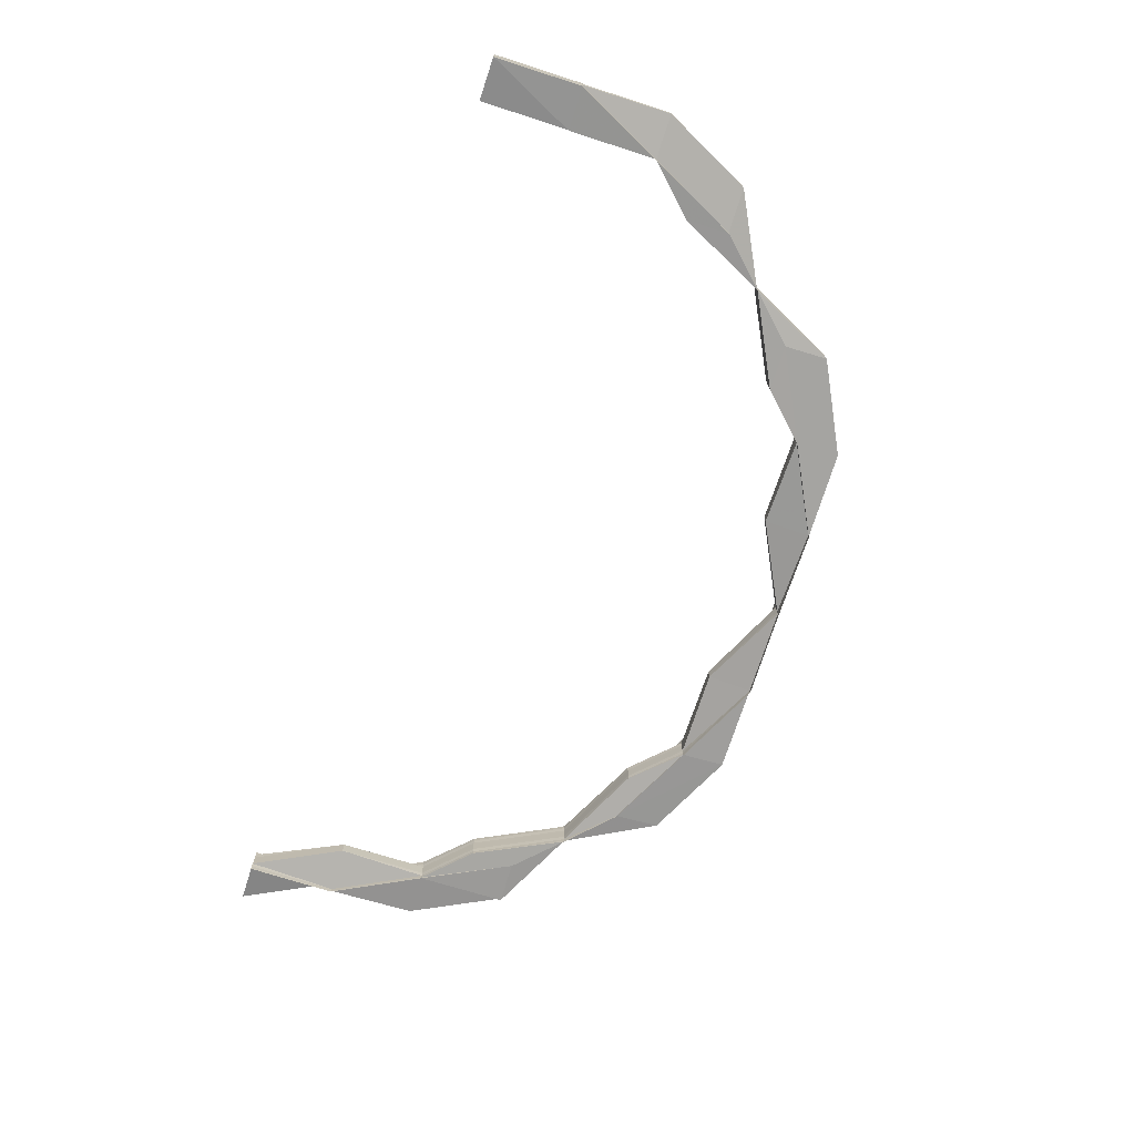
<metadata>
{"format":"obj","ext":"obj","renderer":"f3d","projection":"perspective","resolution":1024,"background":"white","views":[{"elev":-72.0,"azim":72.3,"up":"+Z"}]}
</metadata>
<code>
o 7934
v 2174 1862 18.42
v 2174 1862 18.42
v 2174 1862 18.42
v 2174 1862 18.41
v 2174 1862 18.41
v 2174 1862 18.41
v 2174 1862 18.42
v 2174 1862 18.42
v 2174 1862 18.42
v 2174 1862 18.42
v 2174 1862 18.41
v 2174 1862 18.42
v 2174 1862 18.41
v 2174 1862 18.41
v 2174 1862 18.42
v 2174 1862 18.42
v 2174 1862 18.42
v 2174 1862 18.42
v 2174 1862 18.41
v 2174 1862 18.41
v 2174 1862 18.42
v 2174 1862 18.42
v 2174 1862 18.42
v 2174 1862 18.42
v 2174 1862 18.42
v 2174 1862 18.42
v 2174 1862 18.42
v 2174 1862 18.42
v 2174 1862 18.42
v 2174 1862 18.42
v 2174 1862 18.42
v 2174 1862 18.42
v 2174 1862 18.42
v 2174 1862 18.42
v 2174 1862 18.42
v 2174 1862 18.42
v 2174 1862 18.42
v 2174 1862 18.42
v 2174 1862 18.42
v 2174 1862 18.42
v 2174 1862 18.42
v 2174 1862 18.42
v 2174 1862 18.42
v 2174 1862 18.42
v 2174 1862 18.42
v 2174 1862 18.42
v 2174 1862 18.42
v 2174 1862 18.42
v 2174 1862 18.42
v 2174 1862 18.42
v 2174 1862 18.42
v 2174 1862 18.42
v 2174 1862 18.42
v 2174 1862 18.42
v 2174 1862 18.41
v 2174 1862 18.42
v 2174 1862 18.41
v 2174 1862 18.41
v 2174 1862 18.42
v 2174 1862 18.42
v 2174 1862 18.42
v 2174 1862 18.42
v 2174 1862 18.42
v 2174 1862 18.41
v 2174 1862 18.42
v 2174 1862 18.42
v 2174 1862 18.41
v 2174 1862 18.41
v 2174 1862 18.41
v 2174 1862 18.41
v 2174 1862 18.42
v 2174 1862 18.42
v 2174 1862 18.41
v 2174 1862 18.41
v 2174 1862 18.41
v 2174 1862 18.41
v 2174 1862 18.41
v 2174 1862 18.41
v 2174 1862 18.41
v 2174 1862 18.41
v 2174 1862 18.41
v 2174 1862 18.41
v 2174 1862 18.41
v 2174 1862 18.41
v 2174 1862 18.41
v 2174 1862 18.41
v 2174 1862 18.41
v 2174 1862 18.41
v 2174 1862 18.41
v 2174 1862 18.41
v 2174 1862 18.41
v 2174 1862 18.41
v 2174 1862 18.41
v 2174 1862 18.41
v 2174 1862 18.41
v 2174 1862 18.41
v 2174 1862 18.41
v 2174 1862 18.41
v 2174 1862 18.41
v 2174 1862 18.41
v 2174 1862 18.41
v 2174 1862 18.41
v 2174 1862 18.41
v 2174 1862 18.42
v 2174 1862 18.42
v 2174 1862 18.42
v 2174 1862 18.41
v 2174 1862 18.41
v 2174 1862 18.41
v 2174 1862 18.41
v 2174 1862 18.41
v 2174 1862 18.41
v 2174 1862 18.41
v 2174 1862 18.41
v 2174 1862 18.41
v 2174 1862 18.41
v 2174 1862 18.41
v 2174 1862 18.41
v 2174 1862 18.41
v 2174 1862 18.41
v 2174 1862 18.41
v 2174 1862 18.41
v 2174 1862 18.41
v 2174 1862 18.41
v 2174 1862 18.41
v 2174 1862 18.41
v 2174 1862 18.41
v 2174 1862 18.41
v 2174 1862 18.41
v 2174 1862 18.41
v 2174 1862 18.41
v 2174 1862 18.41
v 2174 1862 18.41
v 2174 1862 18.41
v 2174 1862 18.42
v 2174 1862 18.41
v 2174 1862 18.41
v 2174 1862 18.42
v 2174 1862 18.42
v 2174 1862 18.42
v 2174 1862 18.42
v 2174 1862 18.42
v 2174 1862 18.42
v 2174 1862 18.42
v 2174 1862 18.42
v 2174 1862 18.42
v 2174 1862 18.42
v 2174 1862 18.42
v 2174 1862 18.42
v 2174 1862 18.42
v 2174 1862 18.42
v 2174 1862 18.42
v 2174 1862 18.42
v 2174 1862 18.42
v 2174 1862 18.42
v 2174 1862 18.42
v 2174 1862 18.42
v 2174 1862 18.42
v 2174 1862 18.42
v 2174 1862 18.42
v 2174 1862 18.42
v 2174 1862 18.42
v 2174 1862 18.42
v 2174 1862 18.42
v 2174 1862 18.42
v 2174 1862 18.42
v 2174 1862 18.42
v 2174 1862 18.42
v 2174 1862 18.42
v 2174 1862 18.42
v 2174 1862 18.42
v 2174 1862 18.42
v 2174 1862 18.42
v 2174 1862 18.42
v 2174 1862 18.42
v 2174 1862 18.42
v 2174 1862 18.42
v 2174 1862 18.42
v 2174 1862 18.42
v 2174 1862 18.42
v 2174 1862 18.42
v 2174 1862 18.42
v 2174 1862 18.42
v 2174 1862 18.42
v 2174 1862 18.42
v 2174 1862 18.42
v 2174 1862 18.42
v 2174 1862 18.42
v 2174 1862 18.42
v 2174 1862 18.42
v 2174 1862 18.42
v 2174 1862 18.42
v 2174 1862 18.42
v 2174 1862 18.42
v 2174 1862 18.42
v 2174 1862 18.42
v 2174 1862 18.42
v 2174 1862 18.42
v 2174 1862 18.42
v 2174 1862 18.42
v 2174 1862 18.42
v 2174 1862 18.42
v 2174 1862 18.42
v 2174 1862 18.42
v 2174 1862 18.42
v 2174 1862 18.42
v 2174 1862 18.42
v 2174 1862 18.42
v 2174 1862 18.41
v 2174 1862 18.41
v 2174 1862 18.41
v 2174 1862 18.41
v 2174 1862 18.41
v 2174 1862 18.41
v 2174 1862 18.41
v 2174 1862 18.41
v 2174 1862 18.42
v 2174 1862 18.42
v 2174 1862 18.42
v 2174 1862 18.42
v 2174 1862 18.42
v 2174 1862 18.41
v 2174 1862 18.41
v 2174 1862 18.41
v 2174 1862 18.41
v 2174 1862 18.41
v 2174 1862 18.41
v 2174 1862 18.41
v 2174 1862 18.41
v 2174 1862 18.41
v 2174 1862 18.41
v 2174 1862 18.41
v 2174 1862 18.41
v 2174 1862 18.41
v 2174 1862 18.41
v 2174 1862 18.41
v 2174 1862 18.41
v 2174 1862 18.41
v 2174 1862 18.41
v 2174 1862 18.41
v 2174 1862 18.41
v 2174 1862 18.41
v 2174 1862 18.41
v 2174 1862 18.41
v 2174 1862 18.41
v 2174 1862 18.41
v 2174 1862 18.41
v 2174 1862 18.41
v 2174 1862 18.41
v 2174 1862 18.41
v 2174 1862 18.41
v 2174 1862 18.41
v 2174 1862 18.41
v 2174 1862 18.41
v 2174 1862 18.41
v 2174 1862 18.41
v 2174 1862 18.41
v 2174 1862 18.41
v 2174 1862 18.41
v 2174 1862 18.41
v 2174 1862 18.41
v 2174 1862 18.41
v 2174 1862 18.41
v 2174 1862 18.42
v 2174 1862 18.41
v 2174 1862 18.41
v 2174 1862 18.41
v 2174 1862 18.41
v 2174 1862 18.42
v 2174 1862 18.41
v 2174 1862 18.41
v 2174 1862 18.41
v 2174 1862 18.41
v 2174 1862 18.41
v 2174 1862 18.41
v 2174 1862 18.41
v 2174 1862 18.41
v 2174 1862 18.41
v 2174 1862 18.41
v 2174 1862 18.41
v 2174 1862 18.42
v 2174 1862 18.42
v 2174 1862 18.41
v 2174 1862 18.41
v 2174 1862 18.41
v 2174 1862 18.42
v 2174 1862 18.41
v 2174 1862 18.41
v 2174 1862 18.41
v 2174 1862 18.42
v 2174 1862 18.42
v 2174 1862 18.42
v 2174 1862 18.41
v 2174 1862 18.42
v 2174 1862 18.42
v 2174 1862 18.42
v 2174 1862 18.42
v 2174 1862 18.42
v 2174 1862 18.42
v 2174 1862 18.42
v 2174 1862 18.42
v 2174 1862 18.42
v 2174 1862 18.42
v 2174 1862 18.42
v 2174 1862 18.42
v 2174 1862 18.42
v 2174 1862 18.42
v 2174 1862 18.42
v 2174 1862 18.42
v 2174 1862 18.42
v 2174 1862 18.42
v 2174 1862 18.42
v 2174 1862 18.42
v 2174 1862 18.42
v 2174 1862 18.42
v 2174 1862 18.42
v 2174 1862 18.42
v 2174 1862 18.42
v 2174 1862 18.42
v 2174 1862 18.42
v 2174 1862 18.42
v 2174 1862 18.42
v 2174 1862 18.42
v 2174 1862 18.42
v 2174 1862 18.42
v 2174 1862 18.42
v 2174 1862 18.42
v 2174 1862 18.42
v 2174 1862 18.42
v 2174 1862 18.42
v 2174 1862 18.42
v 2174 1862 18.42
v 2174 1862 18.42
v 2174 1862 18.42
v 2174 1862 18.42
v 2174 1862 18.42
v 2174 1862 18.42
v 2174 1862 18.42
v 2174 1862 18.42
v 2174 1862 18.42
v 2174 1862 18.42
v 2174 1862 18.42
v 2174 1862 18.42
v 2174 1862 18.42
v 2174 1862 18.42
v 2174 1862 18.42
v 2174 1862 18.42
v 2174 1862 18.42
v 2174 1862 18.42
v 2174 1862 18.42
v 2174 1862 18.42
v 2174 1862 18.42
v 2174 1862 18.42
v 2174 1862 18.42
v 2174 1862 18.42
v 2174 1862 18.42
v 2174 1862 18.42
v 2174 1862 18.42
v 2174 1862 18.42
v 2174 1862 18.42
v 2174 1862 18.42
v 2174 1862 18.42
v 2174 1862 18.42
v 2174 1862 18.42
v 2174 1862 18.42
v 2174 1862 18.42
v 2174 1862 18.42
v 2174 1862 18.42
v 2174 1862 18.42
v 2174 1862 18.42
v 2174 1862 18.42
v 2174 1862 18.42
v 2174 1862 18.42
v 2174 1862 18.42
v 2174 1862 18.42
v 2174 1862 18.42
v 2174 1862 18.42
v 2174 1862 18.42
v 2174 1862 18.42
v 2174 1862 18.42
v 2174 1862 18.42
v 2174 1862 18.41
v 2174 1862 18.41
v 2174 1862 18.41
v 2174 1862 18.41
v 2174 1862 18.41
v 2174 1862 18.41
v 2174 1862 18.41
v 2174 1862 18.41
v 2174 1862 18.42
v 2174 1862 18.42
v 2174 1862 18.41
v 2174 1862 18.42
v 2174 1862 18.42
v 2174 1862 18.42
v 2174 1862 18.41
v 2174 1862 18.41
v 2174 1862 18.41
v 2174 1862 18.41
v 2174 1862 18.41
v 2174 1862 18.41
v 2174 1862 18.41
v 2174 1862 18.41
v 2174 1862 18.41
v 2174 1862 18.41
v 2174 1862 18.41
v 2174 1862 18.42
v 2174 1862 18.42
v 2174 1862 18.41
v 2174 1862 18.41
v 2174 1862 18.41
v 2174 1862 18.41
v 2174 1862 18.41
v 2174 1862 18.41
v 2174 1862 18.41
v 2174 1862 18.41
v 2174 1862 18.41
v 2174 1862 18.41
v 2174 1862 18.41
v 2174 1862 18.41
v 2174 1862 18.41
v 2174 1862 18.42
v 2174 1862 18.42
v 2174 1862 18.42
v 2174 1862 18.42
v 2174 1862 18.42
v 2174 1862 18.42
v 2174 1862 18.42
v 2174 1862 18.42
v 2174 1862 18.42
v 2174 1862 18.42
v 2174 1862 18.42
v 2174 1862 18.42
v 2174 1862 18.42
v 2174 1862 18.42
v 2174 1862 18.42
v 2174 1862 18.41
v 2174 1862 18.41
v 2174 1862 18.41
v 2174 1862 18.41
v 2174 1862 18.42
v 2174 1862 18.42
v 2174 1862 18.42
v 2174 1862 18.41
v 2174 1862 18.41
v 2174 1862 18.42
v 2174 1862 18.41
v 2174 1862 18.41
v 2174 1862 18.41
v 2174 1862 18.41
v 2174 1862 18.41
v 2174 1862 18.41
v 2174 1862 18.41
v 2174 1862 18.41
v 2174 1862 18.41
v 2174 1862 18.41
v 2174 1862 18.41
v 2174 1862 18.41
v 2174 1862 18.41
v 2174 1862 18.41
v 2174 1862 18.41
v 2174 1862 18.41
v 2174 1862 18.41
v 2174 1862 18.41
v 2174 1862 18.41
v 2174 1862 18.41
v 2174 1862 18.41
v 2174 1862 18.41
v 2174 1862 18.41
v 2174 1862 18.41
v 2174 1862 18.41
v 2174 1862 18.41
v 2174 1862 18.41
v 2174 1862 18.41
v 2174 1862 18.41
v 2174 1862 18.41
v 2174 1862 18.41
v 2174 1862 18.41
v 2174 1862 18.41
v 2174 1862 18.41
v 2174 1862 18.41
v 2174 1862 18.41
v 2174 1862 18.41
v 2174 1862 18.41
v 2174 1862 18.41
v 2174 1862 18.41
v 2174 1862 18.41
v 2174 1862 18.41
v 2174 1862 18.41
v 2174 1862 18.41
v 2174 1862 18.41
v 2174 1862 18.41
v 2174 1862 18.41
v 2174 1862 18.41
v 2174 1862 18.41
v 2174 1862 18.42
v 2174 1862 18.42
v 2174 1862 18.41
v 2174 1862 18.41
v 2174 1862 18.41
v 2174 1862 18.41
v 2174 1862 18.41
v 2174 1862 18.41
v 2174 1862 18.41
v 2174 1862 18.41
v 2174 1862 18.41
v 2174 1862 18.41
v 2174 1862 18.41
v 2174 1862 18.41
v 2174 1862 18.41
v 2174 1862 18.41
v 2174 1862 18.42
v 2174 1862 18.41
v 2174 1862 18.41
v 2174 1862 18.41
v 2174 1862 18.41
v 2174 1862 18.41
v 2174 1862 18.42
v 2174 1862 18.42
v 2174 1862 18.42
v 2174 1862 18.42
v 2174 1862 18.42
v 2174 1862 18.41
v 2174 1862 18.42
v 2174 1862 18.42
v 2174 1862 18.42
v 2174 1862 18.42
v 2174 1862 18.42
v 2174 1862 18.42
v 2174 1862 18.42
v 2174 1862 18.42
v 2174 1862 18.42
v 2174 1862 18.42
v 2174 1862 18.42
v 2174 1862 18.42
v 2174 1862 18.42
v 2174 1862 18.42
v 2174 1862 18.42
v 2174 1862 18.42
v 2174 1862 18.42
v 2174 1862 18.42
v 2174 1862 18.42
v 2174 1862 18.42
v 2174 1862 18.42
v 2174 1862 18.42
v 2174 1862 18.42
v 2174 1862 18.42
v 2174 1862 18.42
v 2174 1862 18.42
v 2174 1862 18.42
v 2174 1862 18.42
v 2174 1862 18.42
v 2174 1862 18.42
v 2174 1862 18.42
v 2174 1862 18.42
v 2174 1862 18.42
v 2174 1862 18.42
v 2174 1862 18.42
v 2174 1862 18.42
v 2174 1862 18.42
v 2174 1862 18.42
v 2174 1862 18.42
v 2174 1862 18.42
v 2174 1862 18.42
v 2174 1862 18.42
v 2174 1862 18.42
v 2174 1862 18.42
v 2174 1862 18.42
v 2174 1862 18.42
v 2174 1862 18.42
v 2174 1862 18.42
v 2174 1862 18.42
v 2174 1862 18.42
v 2174 1862 18.42
v 2174 1862 18.42
v 2174 1862 18.42
v 2174 1862 18.42
v 2174 1862 18.42
v 2174 1862 18.42
v 2174 1862 18.42
v 2174 1862 18.42
v 2174 1862 18.42
v 2174 1862 18.42
v 2174 1862 18.42
v 2174 1862 18.42
v 2174 1862 18.42
v 2174 1862 18.42
v 2174 1862 18.42
v 2174 1862 18.42
v 2174 1862 18.42
v 2174 1862 18.42
v 2174 1862 18.42
v 2174 1862 18.42
v 2174 1862 18.42
v 2174 1862 18.41
v 2174 1862 18.42
v 2174 1862 18.41
v 2174 1862 18.42
v 2174 1862 18.42
v 2174 1862 18.42
v 2174 1862 18.42
v 2174 1862 18.41
v 2174 1862 18.41
v 2174 1862 18.41
v 2174 1862 18.41
v 2174 1862 18.41
v 2174 1862 18.41
v 2174 1862 18.41
v 2174 1862 18.41
v 2174 1862 18.41
v 2174 1862 18.41
v 2174 1862 18.41
v 2174 1862 18.41
v 2174 1862 18.41
v 2174 1862 18.41
v 2174 1862 18.41
v 2174 1862 18.41
v 2174 1862 18.41
v 2174 1862 18.41
v 2174 1862 18.41
v 2174 1862 18.41
v 2174 1862 18.41
v 2174 1862 18.41
v 2174 1862 18.41
v 2174 1862 18.41
v 2174 1862 18.41
v 2174 1862 18.41
v 2174 1862 18.41
v 2174 1862 18.41
v 2174 1862 18.41
v 2174 1862 18.41
v 2174 1862 18.41
v 2174 1862 18.41
v 2174 1862 18.42
v 2174 1862 18.42
v 2174 1862 18.42
v 2174 1862 18.42
v 2174 1862 18.42
v 2174 1862 18.42
v 2174 1862 18.42
v 2174 1862 18.41
v 2174 1862 18.41
v 2174 1862 18.41
v 2174 1862 18.41
v 2174 1862 18.41
v 2174 1862 18.41
v 2174 1862 18.41
v 2174 1862 18.41
v 2174 1862 18.42
v 2174 1862 18.42
v 2174 1862 18.42
v 2174 1862 18.42
v 2174 1862 18.42
v 2174 1862 18.42
v 2174 1862 18.42
v 2174 1862 18.42
v 2174 1862 18.42
v 2174 1862 18.42
v 2174 1862 18.41
v 2174 1862 18.41
v 2174 1862 18.41
v 2174 1862 18.41
v 2174 1862 18.41
v 2174 1862 18.41
v 2174 1862 18.41
v 2174 1862 18.41
v 2174 1862 18.41
v 2174 1862 18.41
v 2174 1862 18.41
v 2174 1862 18.41
v 2174 1862 18.41
v 2174 1862 18.41
v 2174 1862 18.41
v 2174 1862 18.41
v 2174 1862 18.41
v 2174 1862 18.41
f 1 2 3
f 4 5 2
f 5 6 7
f 2 8 3
f 3 8 9
f 2 7 8
f 8 10 9
f 11 7 2
f 7 12 8
f 13 14 11
f 7 15 12
f 8 16 17
f 15 18 16
f 19 15 7
f 19 20 15
f 10 21 22
f 23 24 22
f 25 24 26
f 27 23 28
f 29 10 28
f 29 30 31
f 25 32 33
f 32 34 30
f 32 35 36
f 37 34 21
f 38 34 21
f 39 37 40
f 40 41 29
f 42 38 43
f 44 38 45
f 44 46 47
f 45 48 49
f 49 48 50
f 41 51 48
f 52 53 51
f 50 54 55
f 48 54 56
f 54 57 58
f 51 59 48
f 48 59 54
f 51 60 59
f 61 60 51
f 61 62 60
f 59 63 54
f 54 63 64
f 60 65 59
f 59 65 63
f 60 66 65
f 63 67 64
f 64 67 68
f 69 68 70
f 63 71 67
f 65 71 63
f 65 72 71
f 70 73 74
f 67 75 73
f 76 77 74
f 78 79 77
f 80 81 77
f 82 81 83
f 84 80 85
f 86 87 70
f 86 87 88
f 87 89 90
f 87 91 92
f 93 91 94
f 91 95 96
f 91 13 92
f 97 92 98
f 98 92 99
f 92 100 99
f 92 75 101
f 99 100 1
f 100 2 1
f 102 103 1
f 104 102 1
f 105 104 1
f 106 105 1
f 107 108 75
f 109 107 110
f 111 112 107
f 113 111 107
f 114 113 115
f 115 107 116
f 116 117 118
f 116 119 115
f 120 121 117
f 107 122 120
f 112 123 120
f 115 124 125
f 123 126 124
f 127 128 125
f 129 126 128
f 120 130 19
f 123 131 19
f 131 123 119
f 119 130 132
f 119 132 110
f 133 134 130
f 131 135 15
f 135 131 136
f 136 119 137
f 67 136 137
f 136 20 119
f 71 136 67
f 71 138 136
f 139 135 71
f 15 138 140
f 135 139 140
f 140 141 142
f 143 142 144
f 145 139 65
f 139 145 146
f 140 72 146
f 147 145 60
f 145 147 148
f 146 148 149
f 146 66 148
f 150 147 151
f 147 152 153
f 148 153 154
f 155 152 156
f 157 156 158
f 159 160 158
f 148 62 161
f 162 148 163
f 164 165 162
f 166 167 62
f 168 169 167
f 169 170 167
f 150 168 171
f 171 167 172
f 172 173 174
f 175 176 174
f 177 178 173
f 167 179 66
f 167 180 179
f 172 179 181
f 181 182 172
f 182 183 66
f 182 177 183
f 180 184 179
f 185 180 186
f 187 188 186
f 177 189 185
f 188 190 191
f 186 191 192
f 193 192 194
f 195 196 194
f 197 198 191
f 199 197 200
f 201 198 202
f 201 203 204
f 205 206 204
f 203 207 208
f 206 207 208
f 209 210 211
f 212 213 214
f 213 215 216
f 217 218 219
f 218 220 221
f 222 223 224
f 222 225 226
f 225 227 134
f 226 134 228
f 227 229 230
f 231 229 232
f 233 232 234
f 235 236 234
f 227 237 238
f 239 238 240
f 241 237 242
f 243 237 242
f 244 241 245
f 244 246 247
f 248 243 239
f 249 243 250
f 249 251 252
f 249 251 253
f 251 254 255
f 251 256 257
f 258 256 259
f 260 257 261
f 262 263 257
f 264 263 265
f 266 265 267
f 268 264 269
f 270 268 271
f 243 270 271
f 272 270 273
f 274 275 273
f 270 276 277
f 275 276 277
f 271 278 269
f 279 280 278
f 271 269 281
f 281 269 177
f 281 177 182
f 269 189 177
f 269 282 189
f 283 271 281
f 284 271 283
f 285 284 283
f 286 281 182
f 283 281 286
f 286 182 72
f 285 283 287
f 287 283 286
f 287 286 138
f 288 289 287
f 134 287 20
f 290 286 181
f 228 287 290
f 181 291 290
f 290 292 228
f 291 292 138
f 179 291 72
f 292 293 20
f 228 293 226
f 291 294 292
f 179 184 291
f 184 294 291
f 294 295 292
f 292 295 293
f 296 297 295
f 184 298 299
f 170 300 184
f 300 301 184
f 300 302 303
f 304 300 305
f 304 306 307
f 301 308 309
f 310 309 311
f 312 308 298
f 313 308 298
f 314 313 310
f 314 313 315
f 313 316 317
f 189 298 178
f 264 312 189
f 312 264 318
f 189 319 320
f 321 312 322
f 323 319 318
f 323 318 295
f 321 324 325
f 326 327 325
f 328 329 327
f 321 328 330
f 331 332 330
f 328 333 334
f 332 333 334
f 326 335 336
f 337 338 336
f 339 340 326
f 339 340 341
f 340 342 343
f 340 344 345
f 346 344 338
f 347 346 348
f 349 345 350
f 351 352 349
f 353 354 338
f 355 356 354
f 357 356 354
f 358 355 359
f 359 360 361
f 362 356 360
f 363 362 364
f 362 365 366
f 367 357 368
f 367 369 370
f 371 357 353
f 357 371 372
f 353 373 374
f 375 373 372
f 375 372 376
f 377 376 378
f 379 380 376
f 376 372 381
f 381 382 383
f 384 383 385
f 386 387 385
f 388 389 387
f 376 381 390
f 391 376 390
f 391 390 282
f 390 381 392
f 390 392 278
f 393 390 384
f 394 395 393
f 384 280 393
f 396 397 384
f 396 397 398
f 397 399 280
f 400 401 398
f 397 402 403
f 401 402 403
f 399 404 405
f 406 405 280
f 280 405 407
f 280 407 282
f 393 407 408
f 318 282 409
f 318 409 266
f 295 318 266
f 295 266 293
f 293 266 410
f 293 410 130
f 266 411 410
f 226 410 412
f 410 411 413
f 412 413 414
f 410 413 122
f 411 239 413
f 413 239 415
f 413 230 416
f 417 418 419
f 418 420 421
f 407 422 319
f 408 422 423
f 422 350 424
f 425 324 424
f 426 425 423
f 426 425 427
f 425 428 429
f 407 430 422
f 405 430 407
f 430 431 422
f 422 431 432
f 431 433 432
f 431 434 433
f 434 435 335
f 430 436 431
f 436 434 431
f 405 437 430
f 437 436 430
f 438 437 405
f 438 439 437
f 437 440 436
f 436 441 434
f 434 442 353
f 443 371 434
f 444 443 436
f 445 444 437
f 371 443 446
f 443 444 447
f 444 445 448
f 449 445 450
f 449 451 452
f 445 453 454
f 455 453 454
f 456 455 457
f 448 454 458
f 459 460 458
f 461 459 462
f 462 463 464
f 465 466 463
f 467 453 466
f 448 439 465
f 468 467 469
f 467 470 471
f 472 467 406
f 472 473 474
f 475 472 476
f 475 477 464
f 478 477 479
f 480 478 481
f 482 458 479
f 483 482 481
f 484 482 483
f 482 448 485
f 447 448 482
f 447 440 448
f 486 447 482
f 446 447 486
f 381 446 486
f 372 446 381
f 446 441 447
f 372 442 446
f 487 488 440
f 489 487 439
f 489 490 491
f 452 487 492
f 493 494 488
f 492 495 452
f 492 488 496
f 496 497 492
f 497 495 440
f 495 498 439
f 452 498 499
f 499 500 501
f 502 503 501
f 504 505 503
f 498 506 507
f 498 508 506
f 508 490 500
f 509 508 498
f 495 509 498
f 509 510 511
f 512 513 510
f 514 513 515
f 516 515 517
f 518 509 495
f 497 518 495
f 519 520 518
f 521 518 497
f 518 522 509
f 522 523 509
f 522 524 523
f 525 522 518
f 525 526 522
f 527 521 497
f 527 497 441
f 528 512 522
f 529 521 527
f 530 528 531
f 532 528 533
f 528 534 535
f 529 535 536
f 537 534 535
f 537 538 539
f 540 534 541
f 542 541 543
f 544 537 542
f 544 537 545
f 546 540 529
f 546 547 548
f 549 546 529
f 550 546 551
f 552 549 553
f 550 554 555
f 552 556 557
f 558 554 559
f 560 559 561
f 562 563 561
f 556 564 565
f 566 564 567
f 568 569 565
f 566 570 571
f 572 573 571
f 574 565 575
f 570 576 577
f 573 576 577
f 578 575 579
f 580 581 578
f 582 583 579
f 584 574 585
f 584 586 583
f 370 584 582
f 587 535 586
f 588 587 589
f 588 589 584
f 590 587 588
f 590 591 592
f 593 588 584
f 593 584 373
f 594 590 588
f 594 588 593
f 595 590 594
f 596 593 370
f 595 597 598
f 370 599 596
f 600 599 373
f 600 581 599
f 581 529 599
f 599 529 527
f 599 527 442
f 596 527 496
f 496 601 596
f 601 593 442
f 601 594 593
f 602 594 601
f 602 595 594
f 488 602 601
f 488 601 441
f 603 602 488
f 603 604 602
f 604 595 602
f 605 606 595
f 607 605 595
f 608 607 609
f 610 605 611
f 612 613 611
f 605 614 615
f 613 614 615
f 616 607 617
f 607 618 490
f 619 618 490
f 620 618 621
f 622 621 623
f 624 619 622
f 624 620 625
f 616 626 627
f 616 626 628
f 626 629 630
f 626 631 515
f 632 631 633
f 632 634 635
f 632 634 636
f 634 637 638
f 639 637 640
f 641 642 643
f 641 642 644
f 642 645 646
f 642 647 648
f 649 650 651
f 650 652 653
f 654 655 656
f 655 657 658
f 659 660 661
f 660 662 663
f 664 665 666
f 667 668 666
f 669 670 668
f 671 670 672
f 671 673 674
f 673 675 676

</code>
